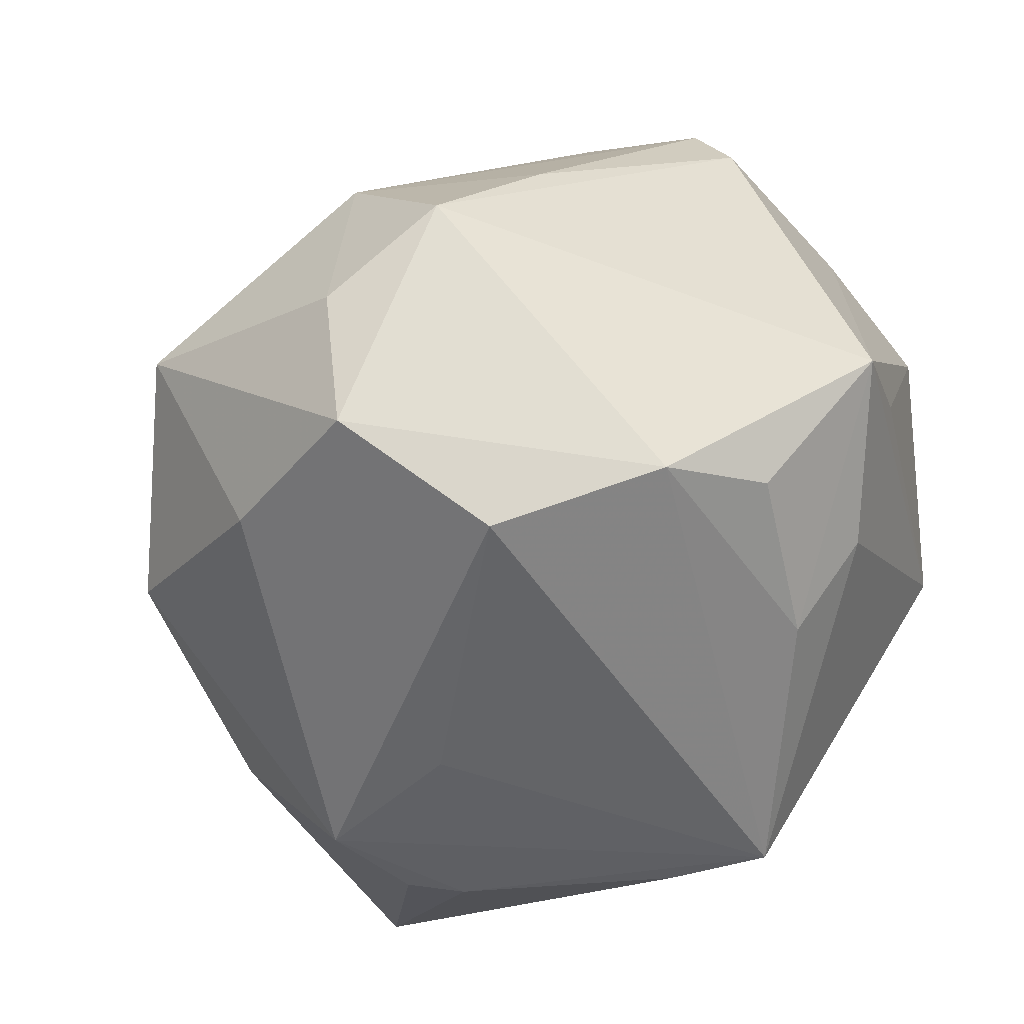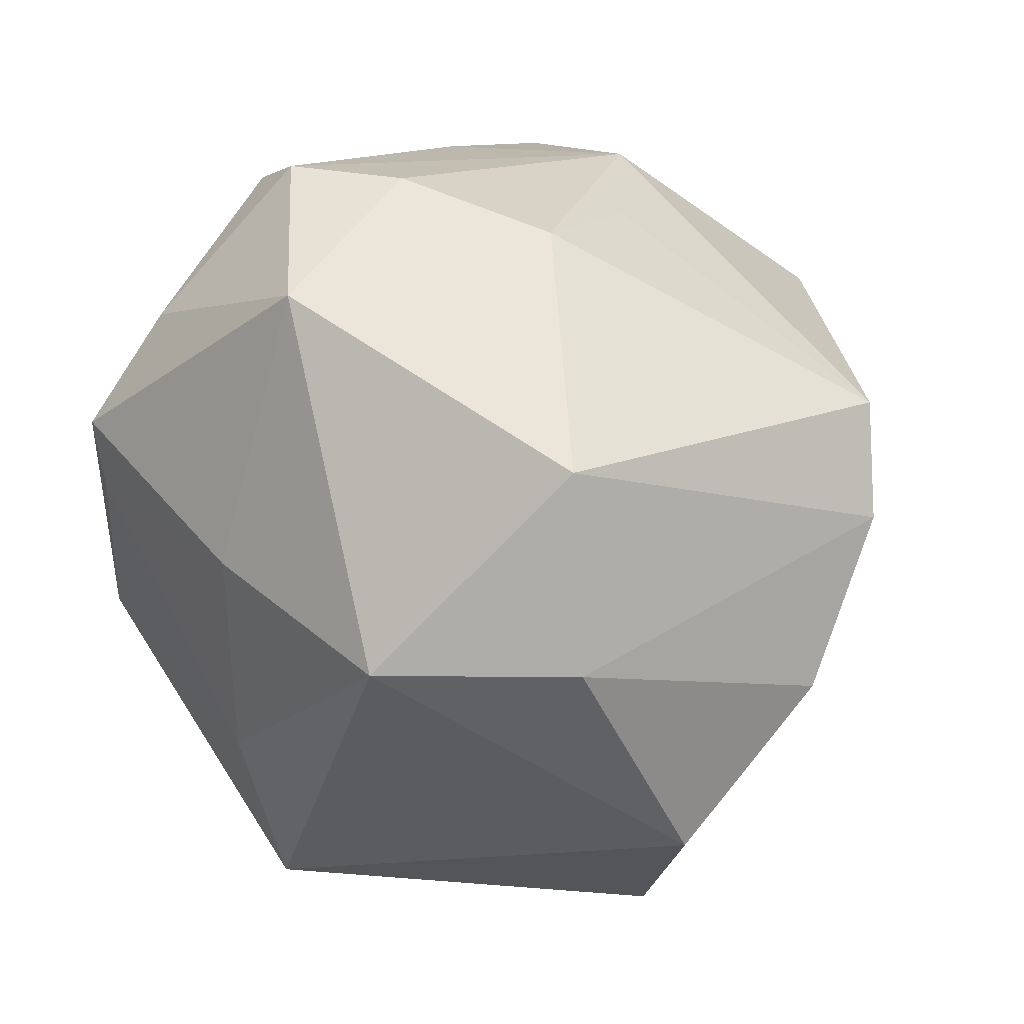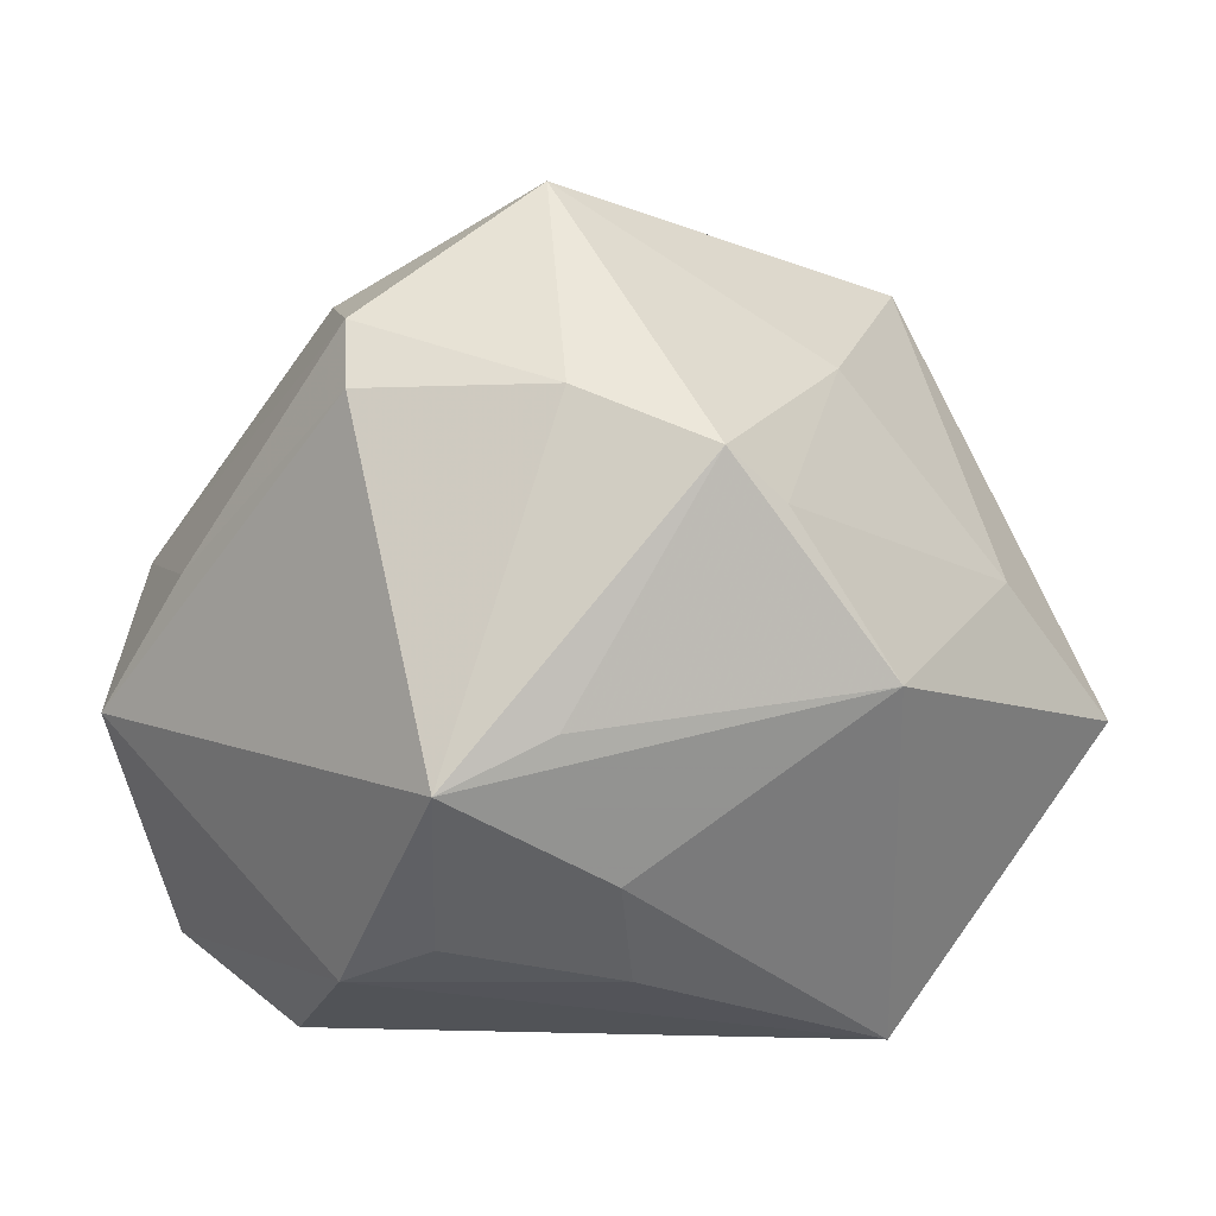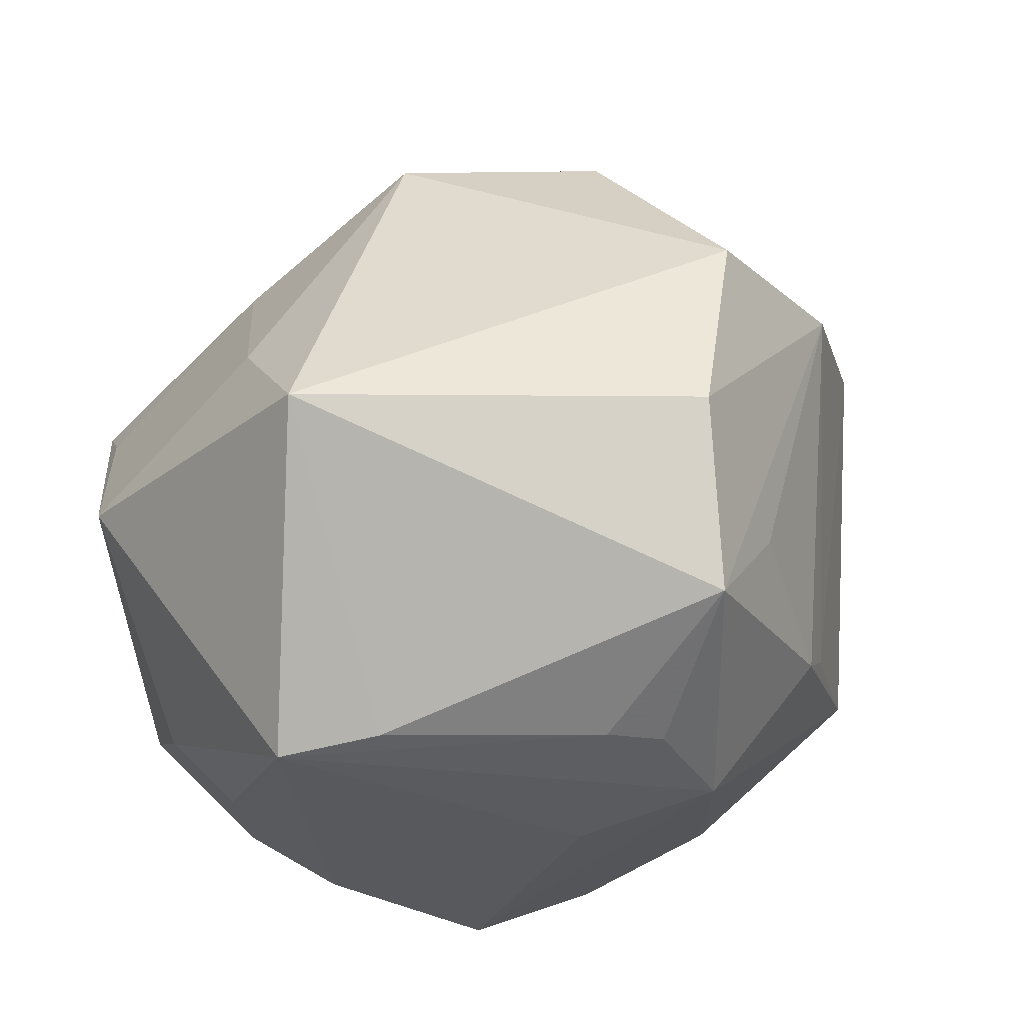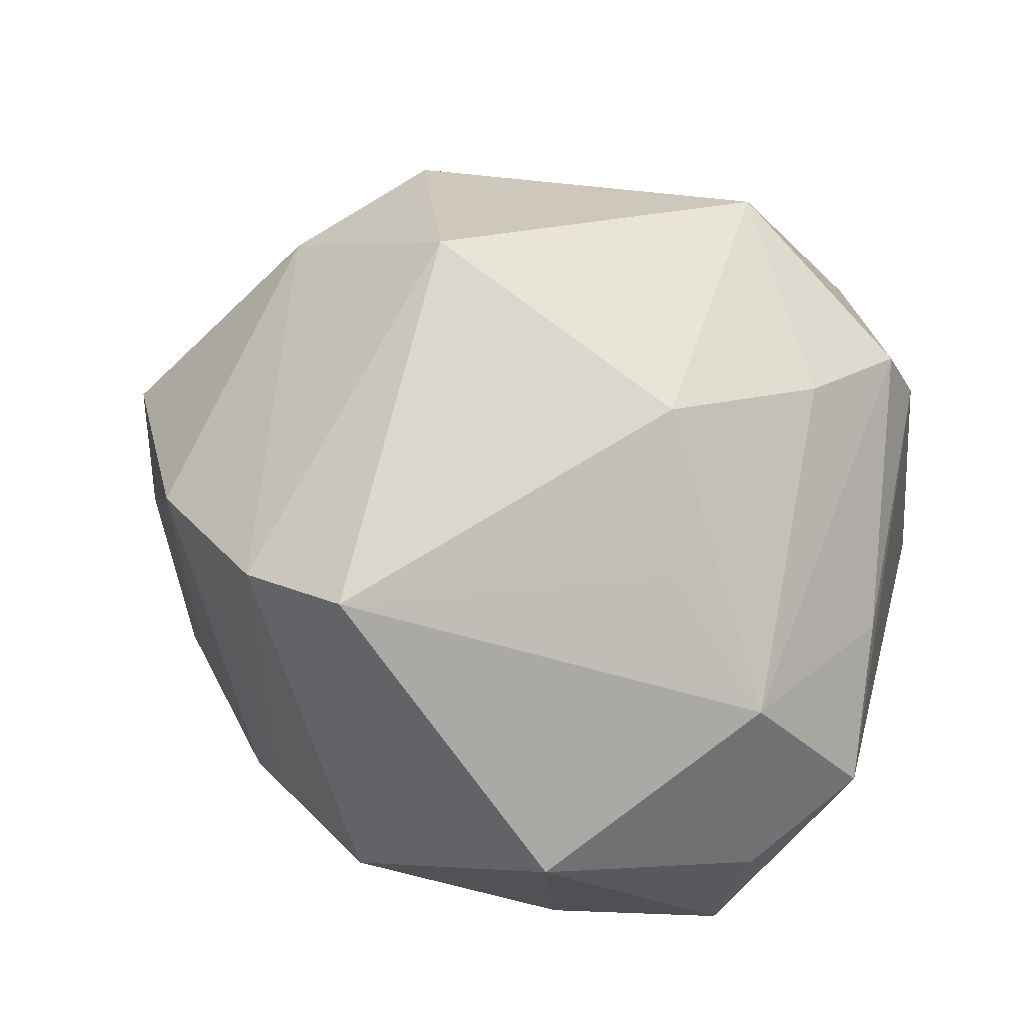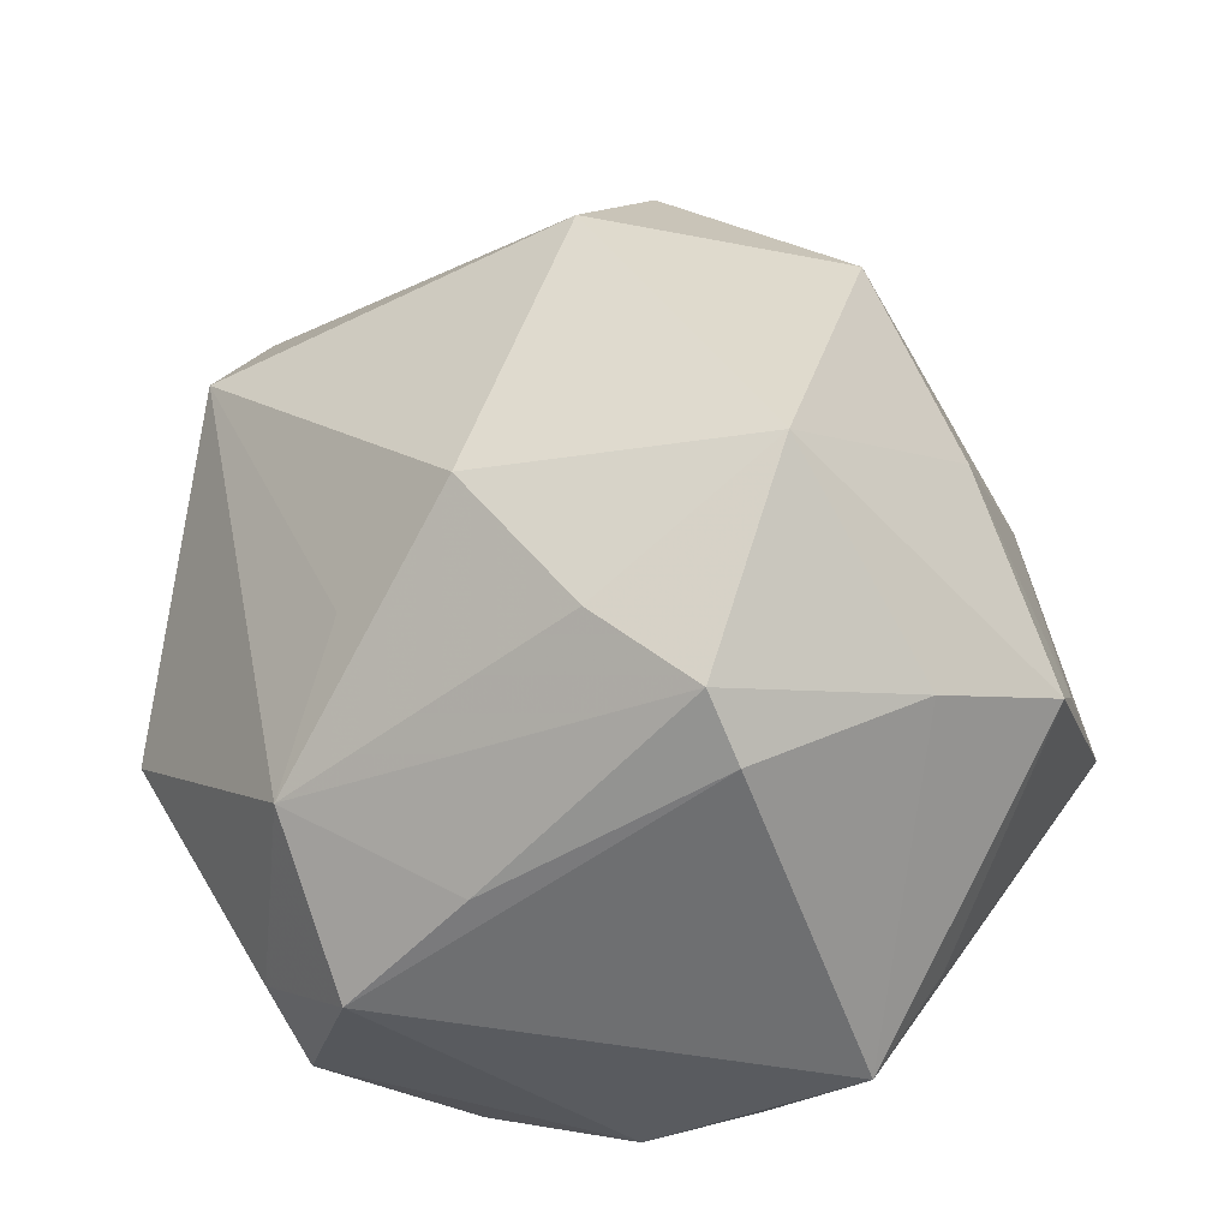
<metadata>
{"format":"obj","ext":"obj","renderer":"f3d","projection":"perspective","resolution":1024,"background":"white","views":[{"elev":-50.3,"azim":68.2,"up":"+Z"},{"elev":77.7,"azim":-117.3,"up":"+Z"},{"elev":-2.3,"azim":131.6,"up":"+Z"},{"elev":-29.9,"azim":-123.1,"up":"+Z"},{"elev":42.3,"azim":9.9,"up":"+Z"},{"elev":37.2,"azim":88.2,"up":"+Z"}]}
</metadata>
<code>
v 0.01451 -0.01403 0.0303
v 0.02232 -0.01312 -0.03177
v -0.04315 0.004543 -0.006154
v -0.01141 0.03438 0.004761
v 0.02614 -0.03034 -0.0119
v 0.01643 -0.02328 0.01857
v 0.03505 -0.0234 -0.005788
v -0.01535 0.02007 0.02992
v -0.03531 -0.007978 -0.01342
v -0.005685 -0.006973 -0.03226
v 0.027 -0.004459 0.02676
v -0.02628 -0.01971 -0.01913
v -0.04129 8.582e-05 0.01261
v 0.007625 -0.04139 -0.004186
v -0.01983 -0.01236 -0.03144
v 0.002052 0.02752 0.02154
v -0.01176 -0.03538 -0.01388
v 0.02284 -0.02748 -0.02451
v -0.01295 0.01976 -0.0312
v 0.03513 -0.01335 0.00525
v 0.02278 0.0329 0.01367
v 0.02312 0.02306 -0.019
v -0.02303 0.001998 -0.03053
v 0.03031 8.041e-05 -0.0268
v 0.009494 0.03918 -0.003922
v 0.02987 0.01016 -0.02392
v -0.01226 -0.03507 0.02119
v 0.01845 0.01111 0.03631
v -0.02209 -0.03041 0.01885
v -0.03354 -0.01785 0.01532
v -0.02297 -0.02374 -0.0163
v -0.008845 -0.004024 0.03905
v 0.03093 0.02392 -0.007513
v 0.01722 0.01903 -0.02657
v -0.02367 0.03615 -0.006487
v 0.03624 0.006843 0.01861
v 0.02563 -0.0284 0.007116
v -0.005932 0.02626 -0.03228
v 0.00707 -0.03138 -0.02216
v 0.03798 0.01787 -0.01205
v 0.0175 0.03459 0.009545
v 0.03389 0.004314 0.02439
v -0.03905 0.0005242 -0.02258
v -0.02441 -0.003285 -0.03021
v 0.02809 0.02199 0.01857
v -0.02454 0.00302 0.03143
f 38 35 25
f 8 35 13
f 4 35 8
f 25 35 4
f 43 35 19
f 35 38 19
f 3 35 43
f 3 13 35
f 29 17 27
f 27 32 29
f 34 24 38
f 38 15 23
f 23 19 38
f 43 19 23
f 43 15 12
f 12 15 17
f 46 29 32
f 8 13 46
f 46 32 8
f 33 40 25
f 25 21 33
f 33 21 40
f 25 4 41
f 41 21 25
f 16 4 8
f 16 41 4
f 21 41 16
f 18 15 2
f 2 24 18
f 38 24 2
f 25 40 22
f 40 34 22
f 22 38 25
f 22 34 38
f 40 24 26
f 26 34 40
f 24 34 26
f 8 32 28
f 21 16 28
f 28 16 8
f 1 28 32
f 1 32 27
f 39 15 18
f 17 15 39
f 14 37 27
f 14 5 37
f 27 17 14
f 17 39 14
f 18 5 14
f 14 39 18
f 18 24 7
f 7 5 18
f 7 24 40
f 40 36 7
f 37 5 7
f 44 15 43
f 43 23 44
f 44 23 15
f 17 29 31
f 31 12 17
f 43 12 9
f 30 46 13
f 29 46 30
f 13 3 30
f 30 9 12
f 30 3 43
f 43 9 30
f 30 31 29
f 12 31 30
f 40 21 45
f 45 36 40
f 42 36 45
f 45 28 42
f 21 28 45
f 10 15 38
f 38 2 10
f 10 2 15
f 11 37 42
f 11 1 37
f 42 28 11
f 28 1 11
f 27 37 6
f 6 1 27
f 37 1 6
f 42 37 20
f 37 7 20
f 20 36 42
f 20 7 36

</code>
